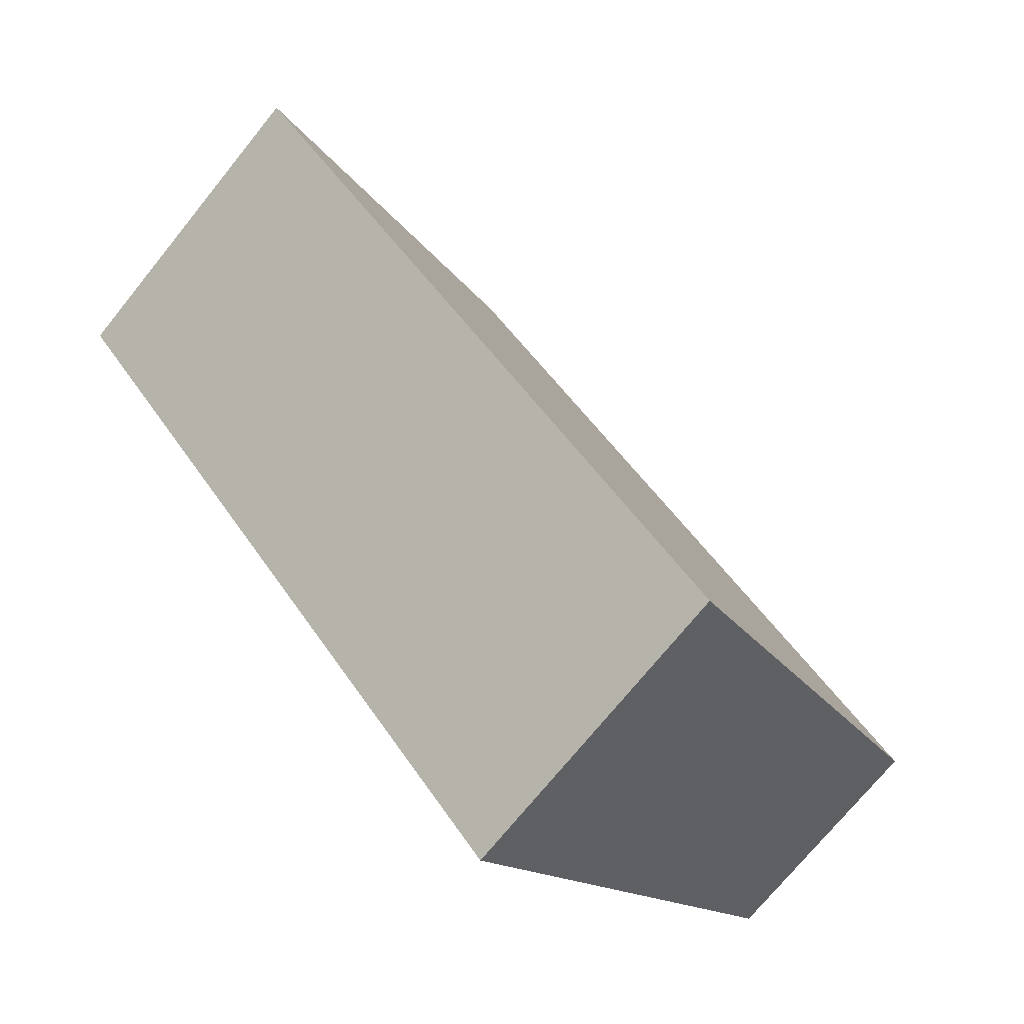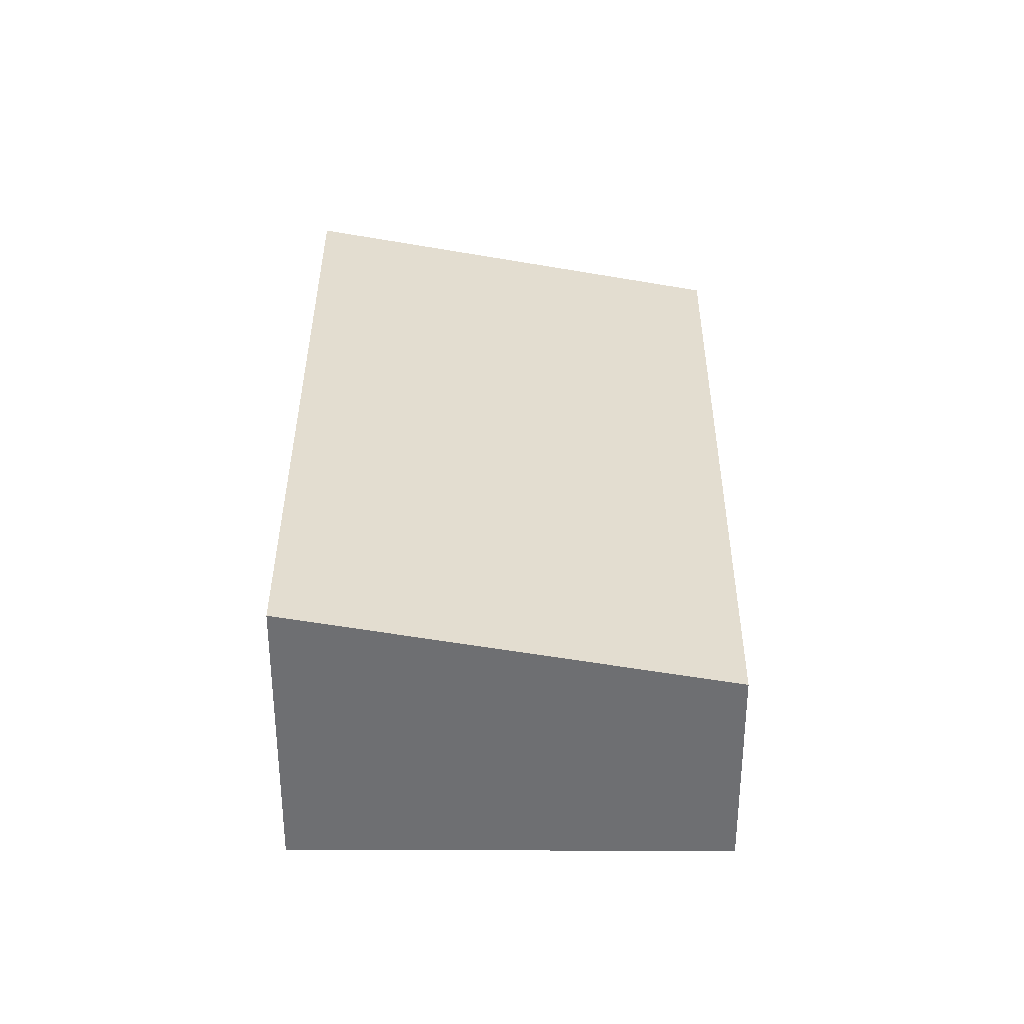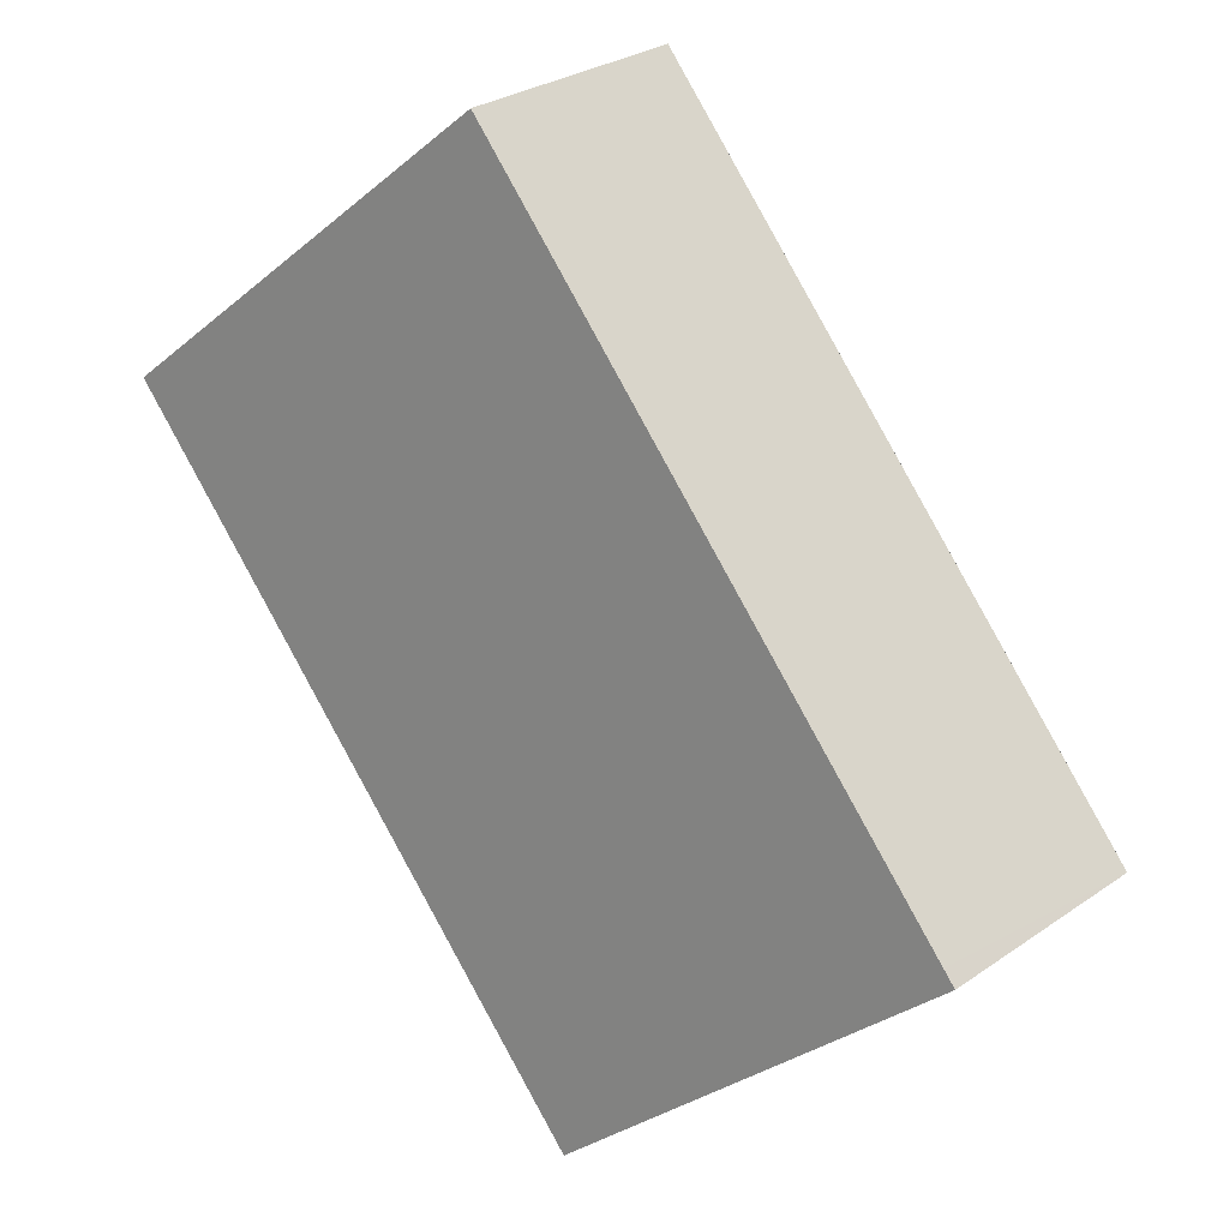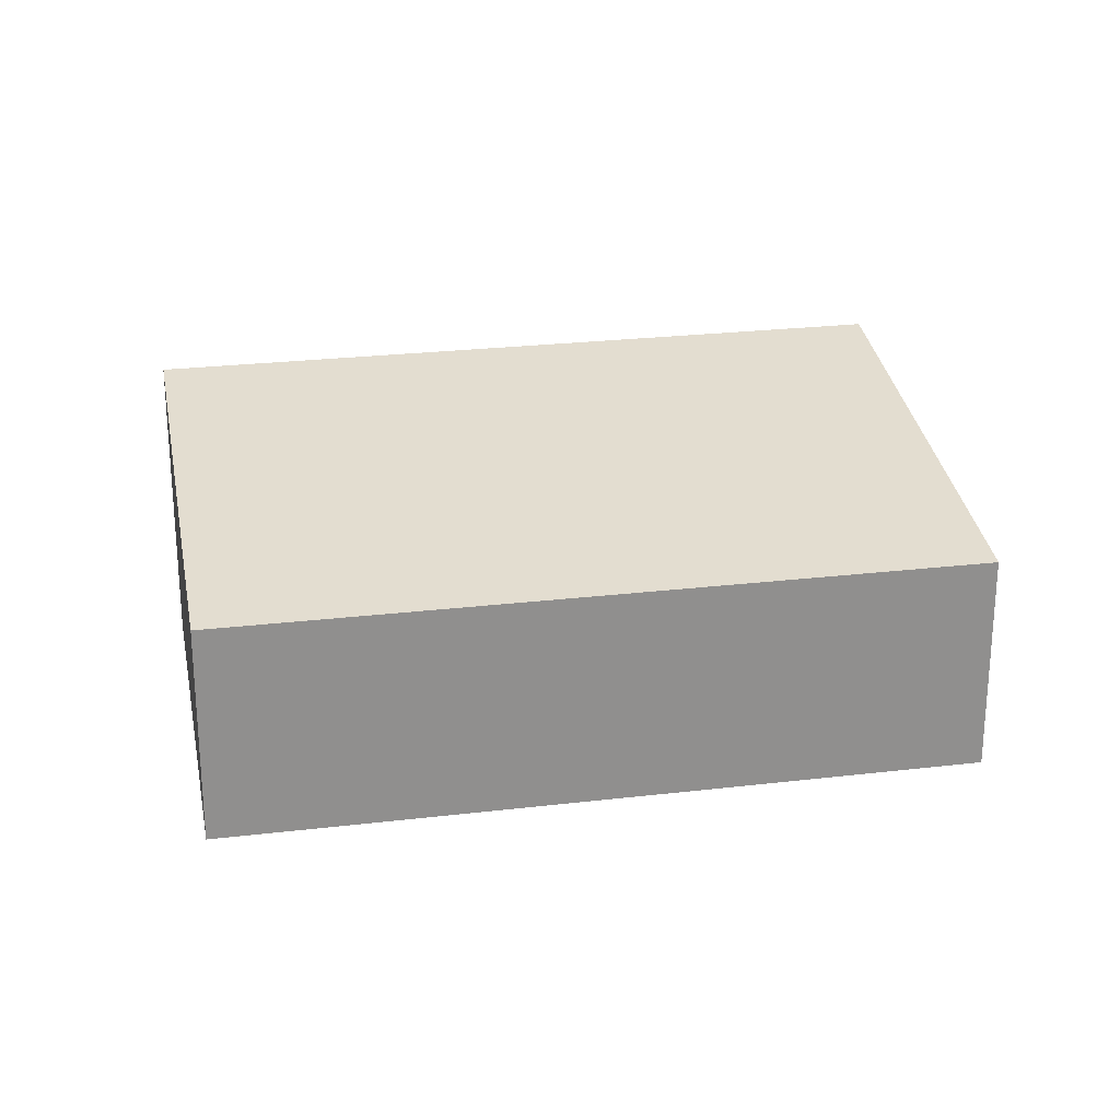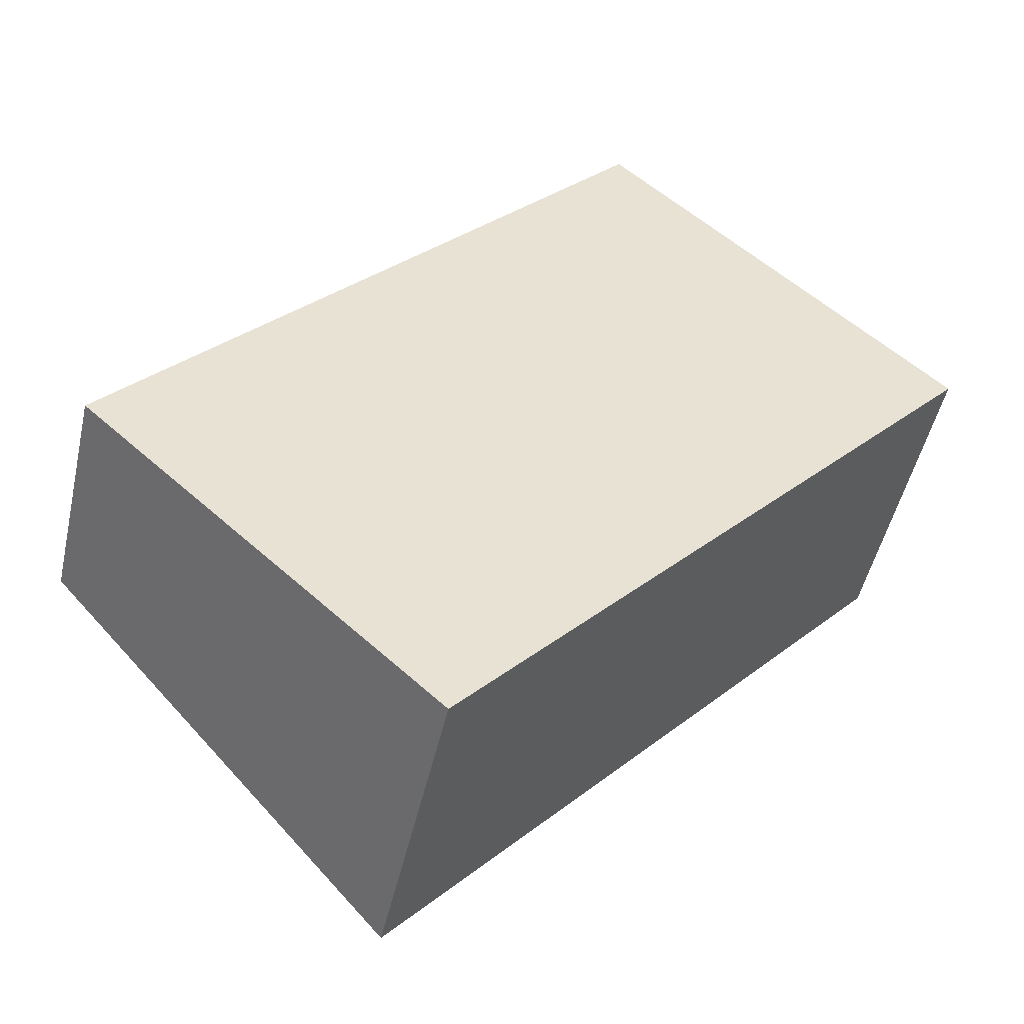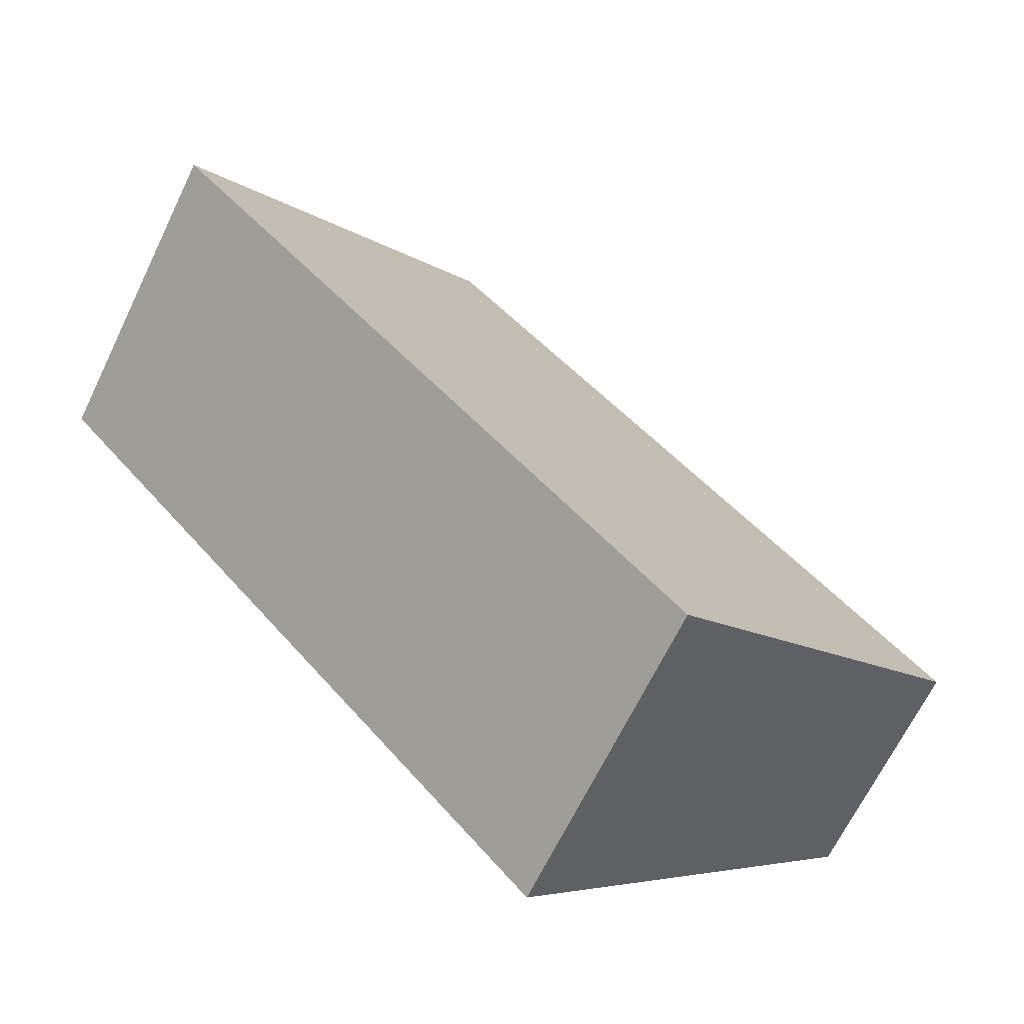
<metadata>
{"format":"obj","ext":"obj","renderer":"f3d","projection":"perspective","resolution":1024,"background":"white","views":[{"elev":-72.3,"azim":141.1,"up":"+Z"},{"elev":35.3,"azim":-137.6,"up":"+Y"},{"elev":29.1,"azim":-135.6,"up":"+Z"},{"elev":25.0,"azim":-58.8,"up":"+Y"},{"elev":-48.9,"azim":-12.6,"up":"+Z"},{"elev":-66.5,"azim":154.2,"up":"+Z"}]}
</metadata>
<code>
v  2.757 2.458 -2.495
v  4.176 1.786 4.616
v  6.934 2.458 2.121
v  0.1 1.786 0.111
v  0.27 1.852 -0.244
v  0 1.786 1.094e-16
v  6.934 -1.299e-16 2.121
v  4.176 -2.826e-16 4.616
v  2.757 1.528e-16 -2.495
v  0.27 1.494e-17 -0.244
v  0 0 0
v  0.1 -6.797e-18 0.111
g defaultobject
f 1 2 3
f 2 1 4
f 4 1 5
f 4 5 6
f 2 7 3
f 7 2 8
f 7 1 3
f 1 7 9
f 9 5 1
f 5 9 10
f 5 10 6
f 6 10 11
f 11 4 6
f 4 11 2
f 2 11 8
f 8 11 12
f 11 10 12
f 8 9 7
f 9 8 12
f 9 12 10

</code>
